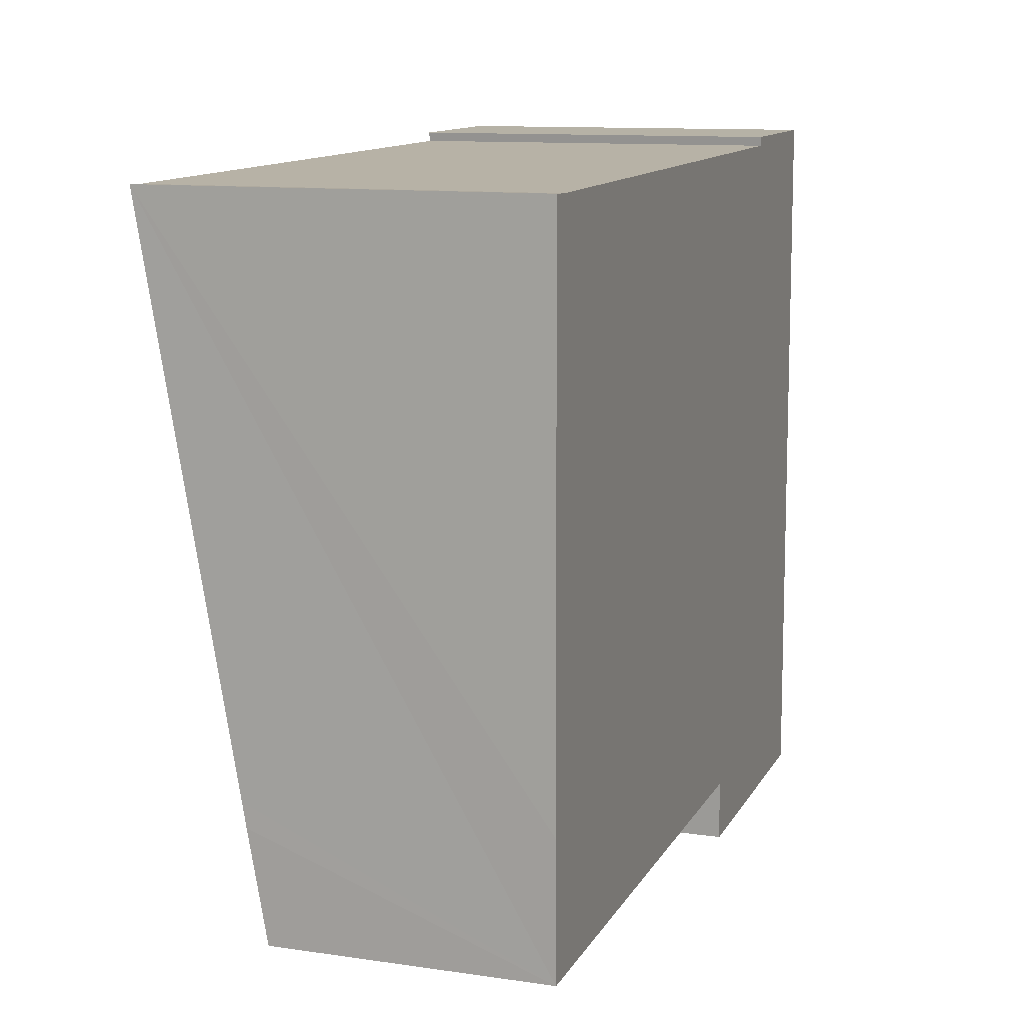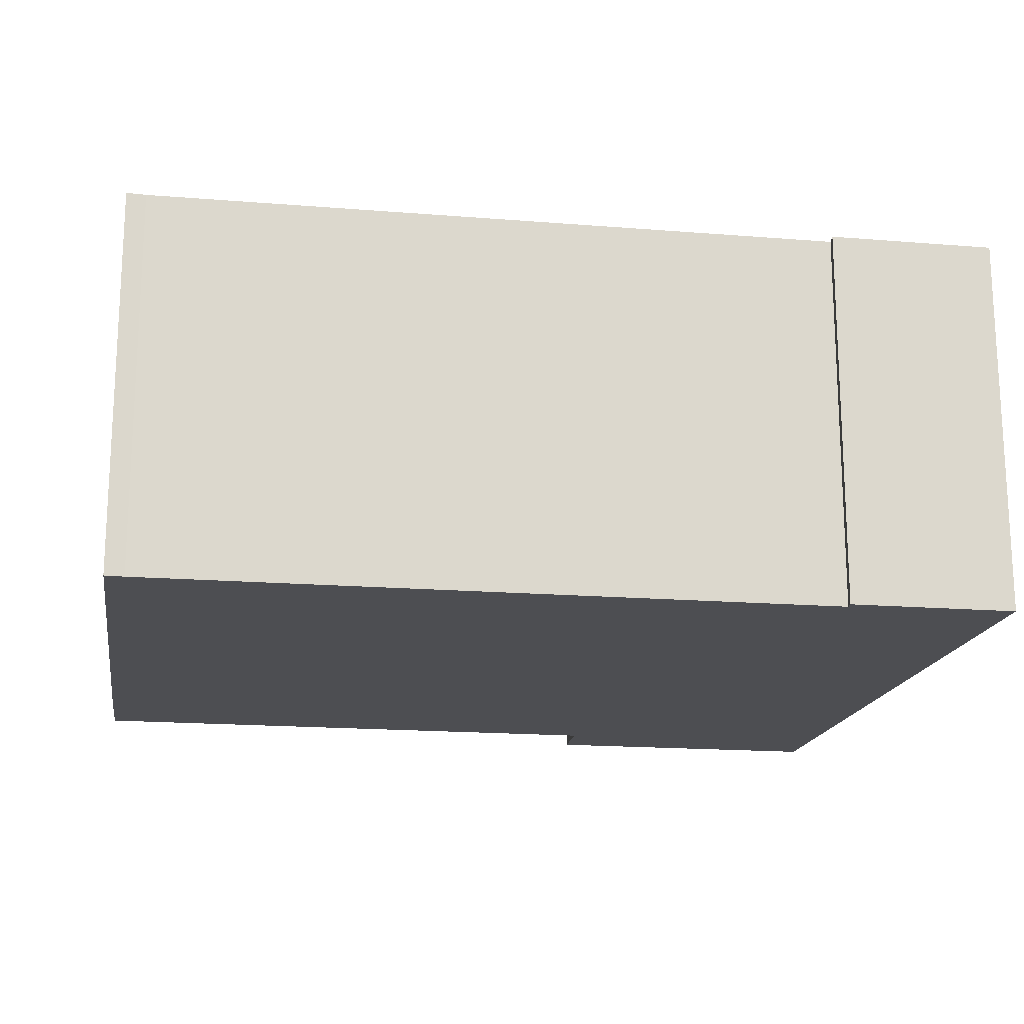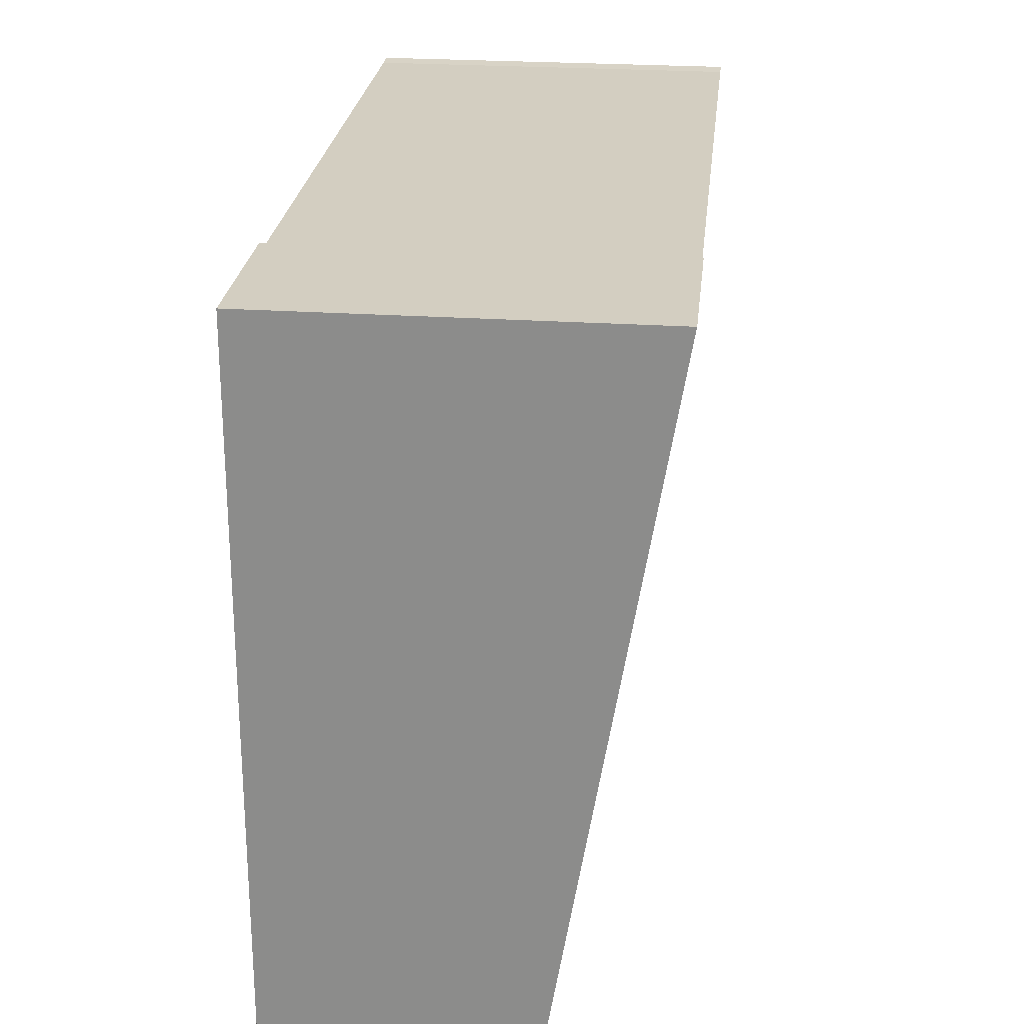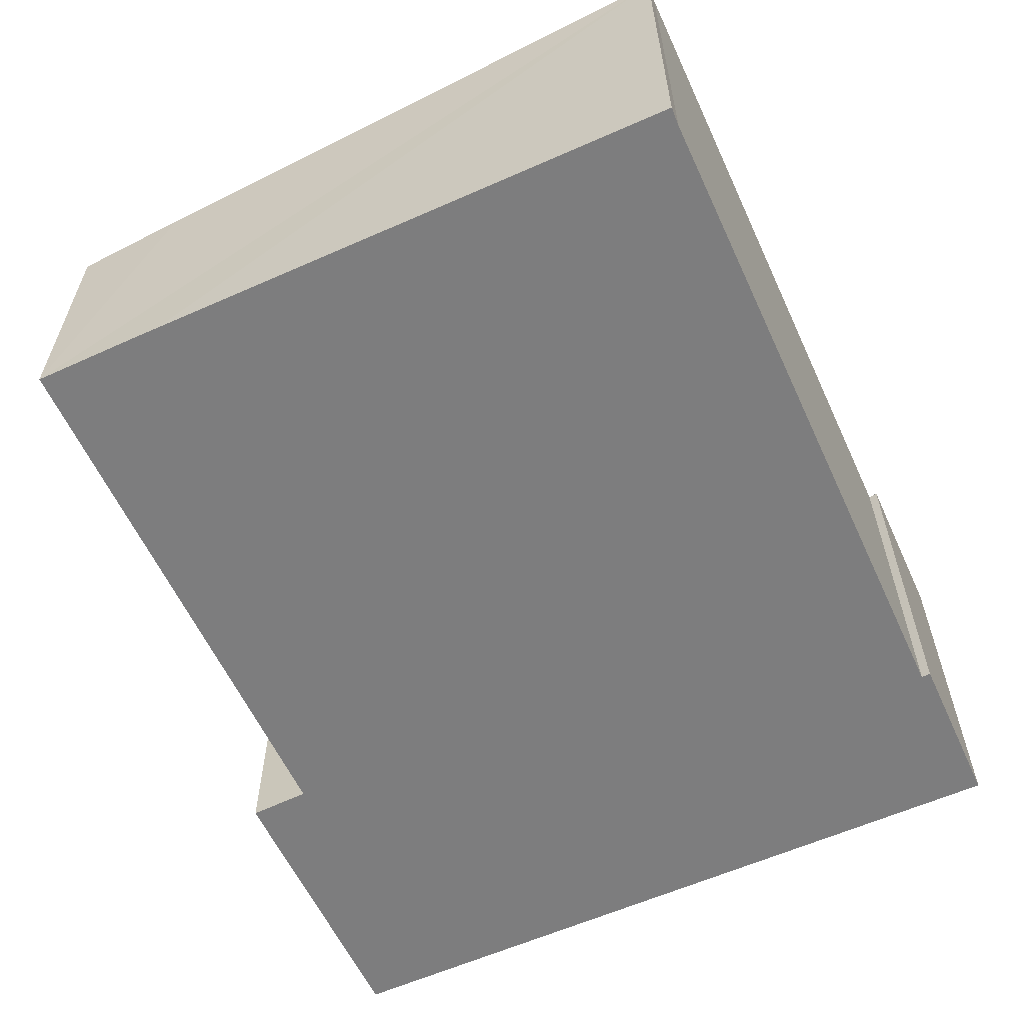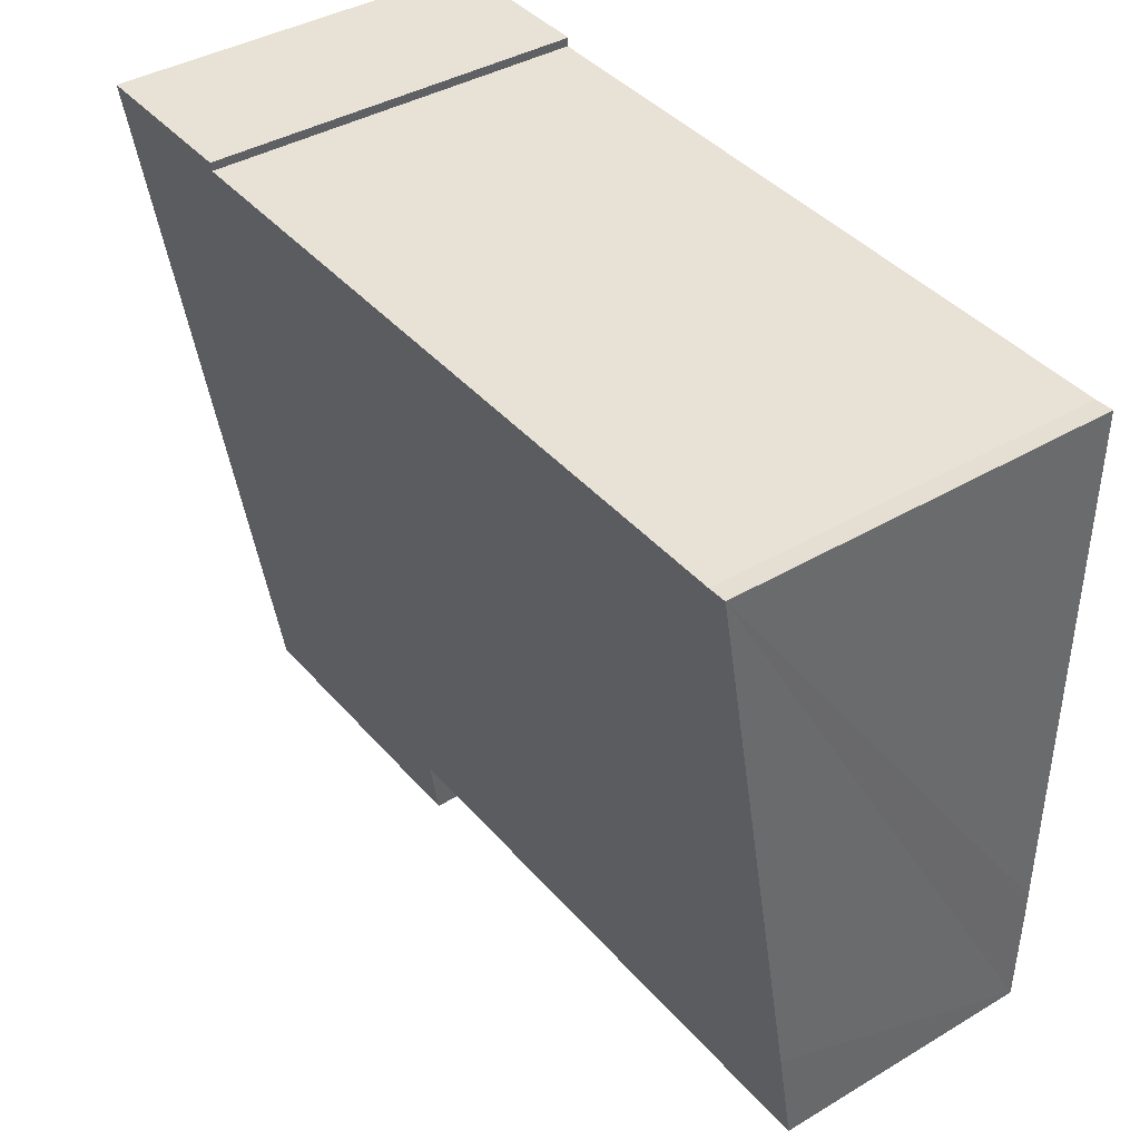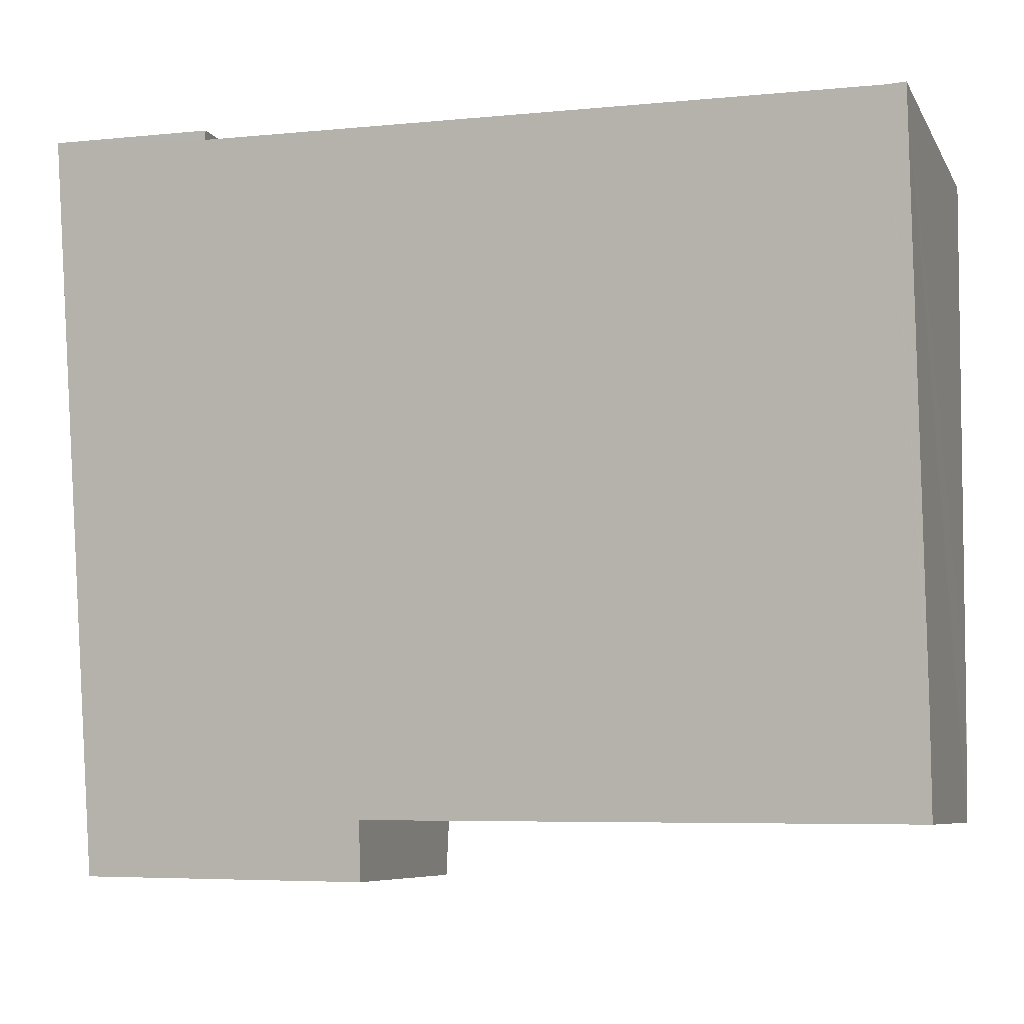
<metadata>
{"format":"obj","ext":"obj","renderer":"f3d","projection":"perspective","resolution":1024,"background":"white","views":[{"elev":11.6,"azim":-70.7,"up":"+Z"},{"elev":-17.1,"azim":-10.0,"up":"+Y"},{"elev":25.7,"azim":96.1,"up":"+Z"},{"elev":-59.2,"azim":-66.0,"up":"+Y"},{"elev":39.5,"azim":-126.4,"up":"+Z"},{"elev":-7.3,"azim":-162.2,"up":"+Z"}]}
</metadata>
<code>
v  10.48 4.724 -13.3
v  15.96 4.796 -12.8
v  15.96 4.724 -13.24
v  15.78 6.961 0.361
v  12.77 6.933 0.159
v  10.43 4.908 -12.18
v  0.344 6.924 -0.015
v  9.7 4.908 -12.18
v  9.679 4.908 -12.18
v  0.117 4.915 -12.23
v  0.082 5.241 -10.25
v  0.079 5.312 -9.817
v  0 6.927 4.242e-16
v  12.75 6.96 0.327
v  15.78 -2.21e-17 0.361
v  12.75 -2.002e-17 0.327
v  0 0 0
v  0.344 9.185e-19 -0.015
v  12.77 -9.736e-18 0.159
v  15.96 7.84e-16 -12.8
v  15.96 8.109e-16 -13.24
v  10.48 8.143e-16 -13.3
v  10.43 7.457e-16 -12.18
v  0.117 7.491e-16 -12.23
v  9.7 7.459e-16 -12.18
v  9.679 7.459e-16 -12.18
v  0.079 6.011e-16 -9.817
v  0.082 6.278e-16 -10.25
g defaultobject
f 1 2 3
f 2 1 4
f 4 1 5
f 5 1 6
f 5 6 7
f 7 6 8
f 7 8 9
f 7 9 10
f 7 10 11
f 7 11 12
f 7 12 13
f 14 4 5
f 14 15 4
f 15 14 16
f 17 7 13
f 7 17 18
f 7 19 5
f 19 7 18
f 15 2 4
f 2 15 20
f 2 20 3
f 3 20 21
f 21 1 3
f 1 21 22
f 23 8 6
f 8 23 9
f 9 23 10
f 10 23 24
f 24 23 25
f 24 25 26
f 1 23 6
f 23 1 22
f 24 11 10
f 11 24 12
f 12 24 13
f 13 24 27
f 13 27 17
f 27 24 28
f 5 16 14
f 16 5 19
f 27 18 17
f 18 27 19
f 19 27 28
f 19 28 24
f 19 24 26
f 19 26 25
f 19 25 23
f 19 23 22
f 19 22 21
f 19 21 15
f 15 21 20
f 15 16 19

</code>
